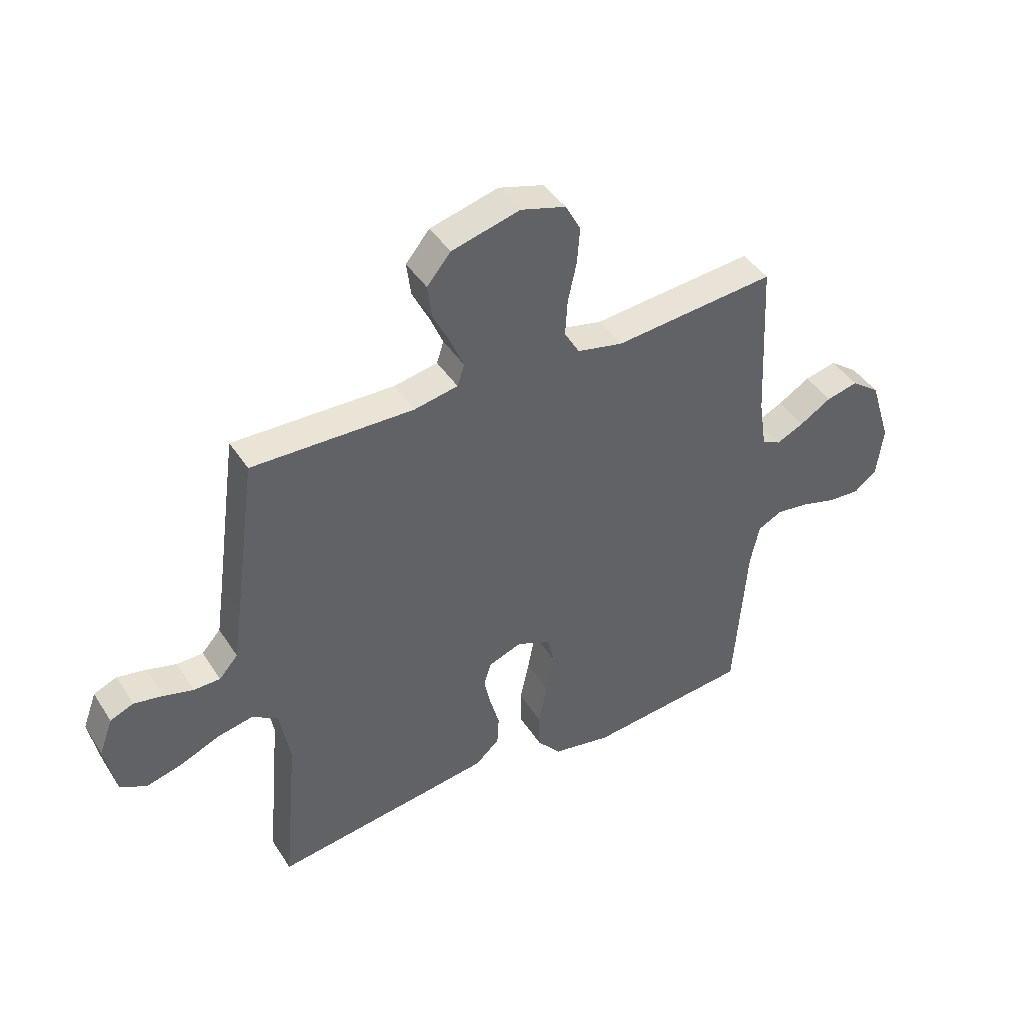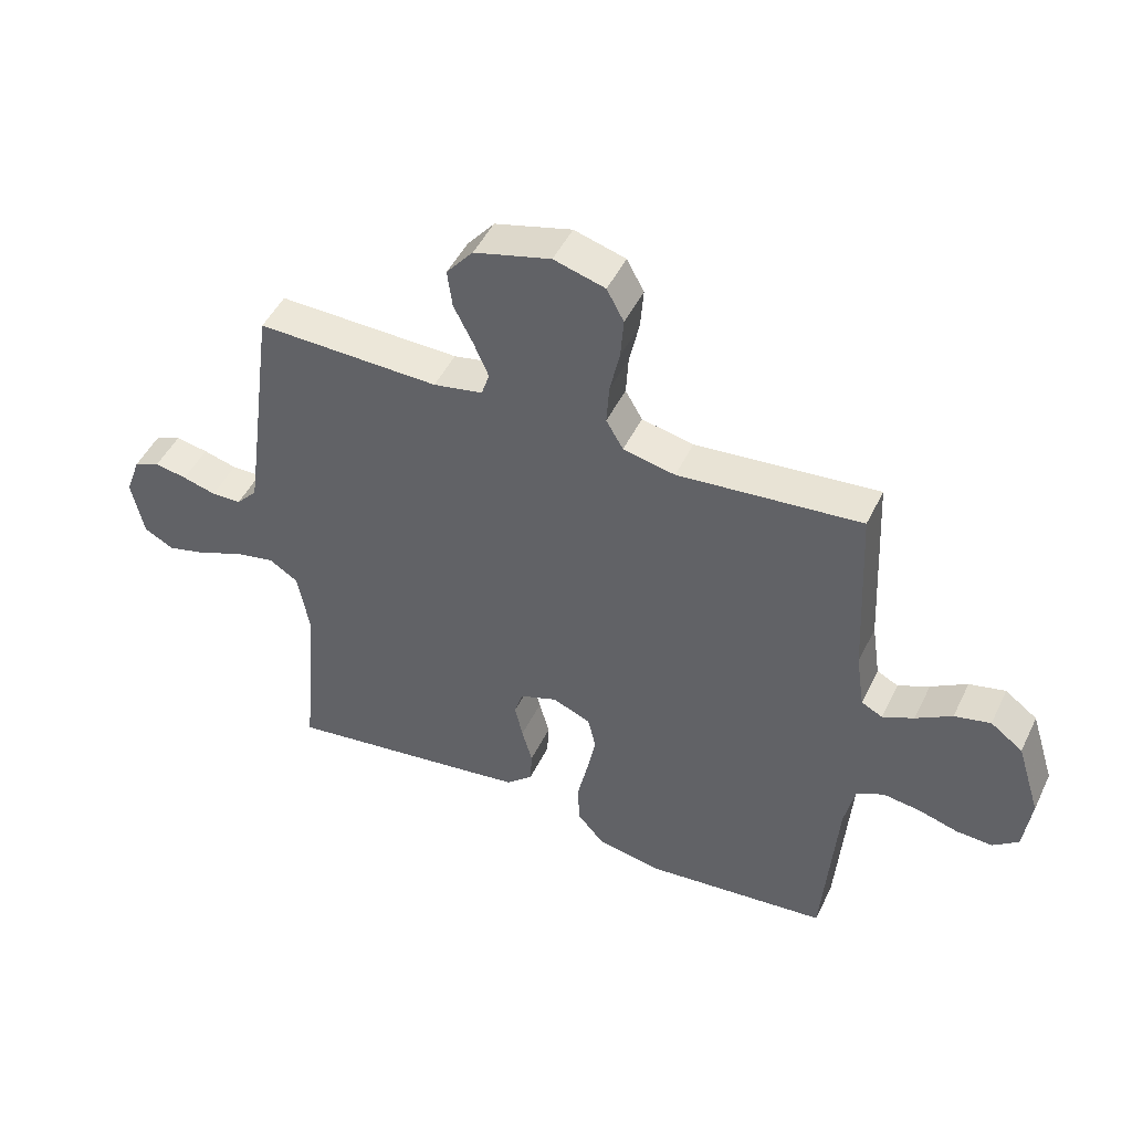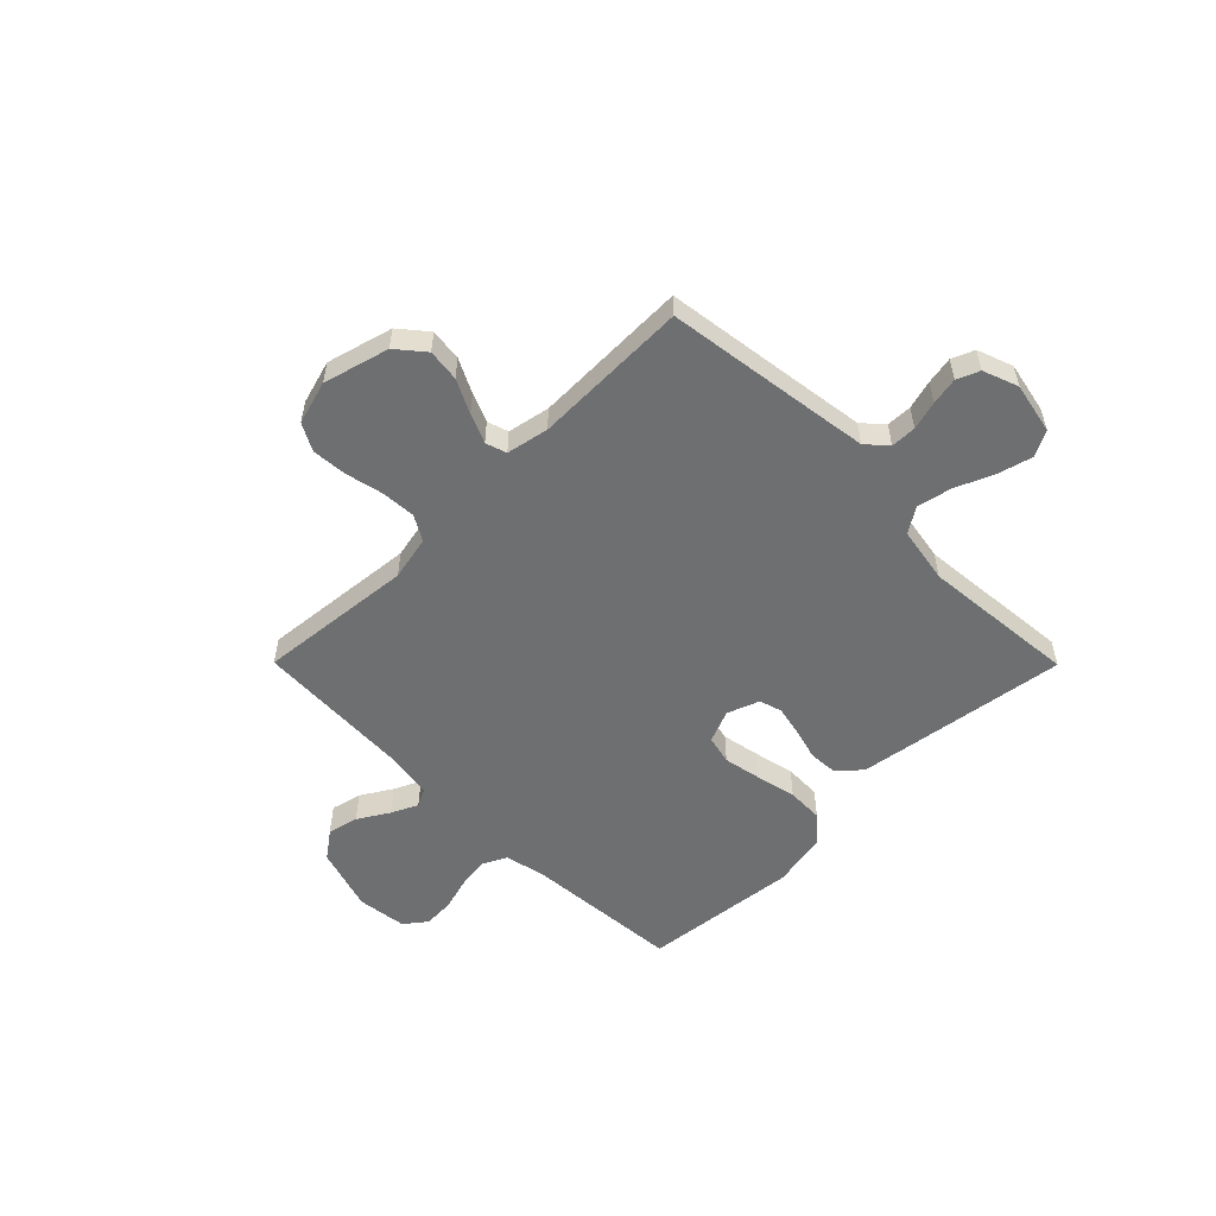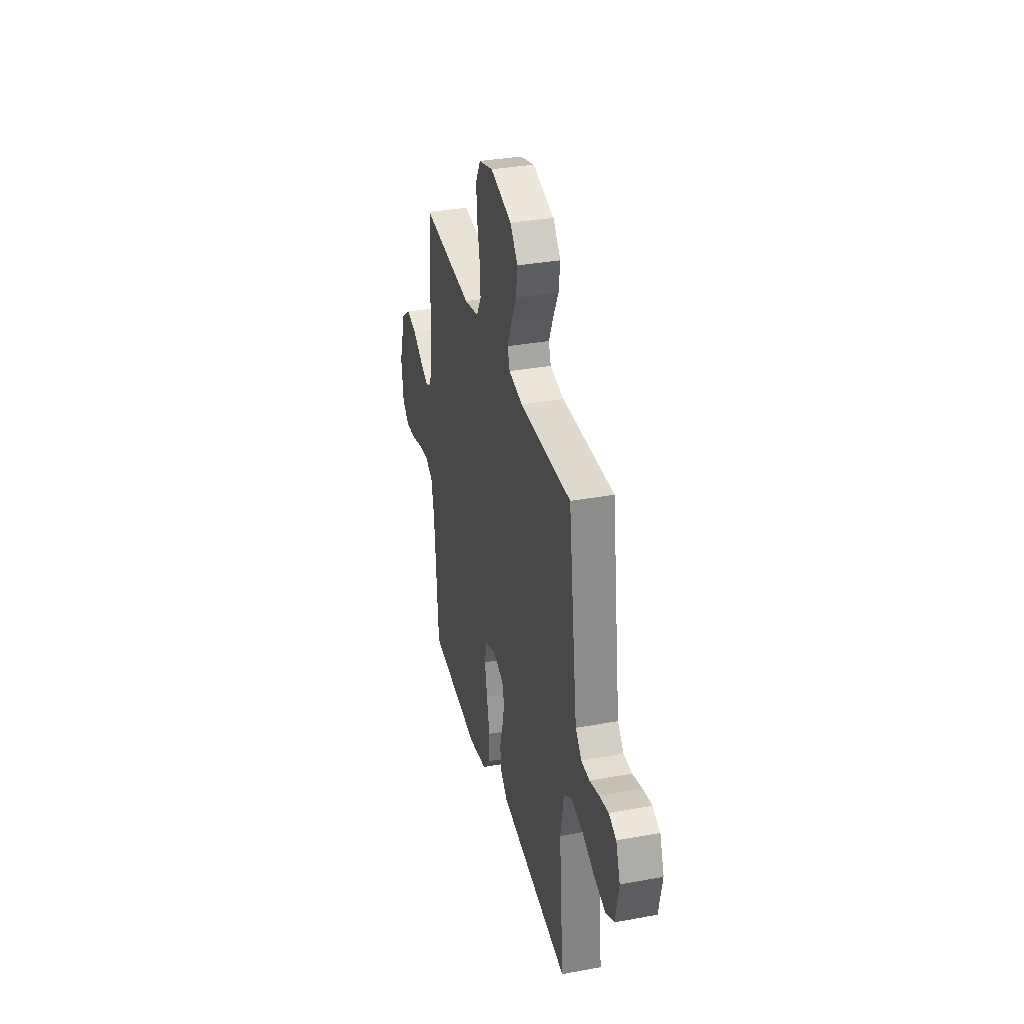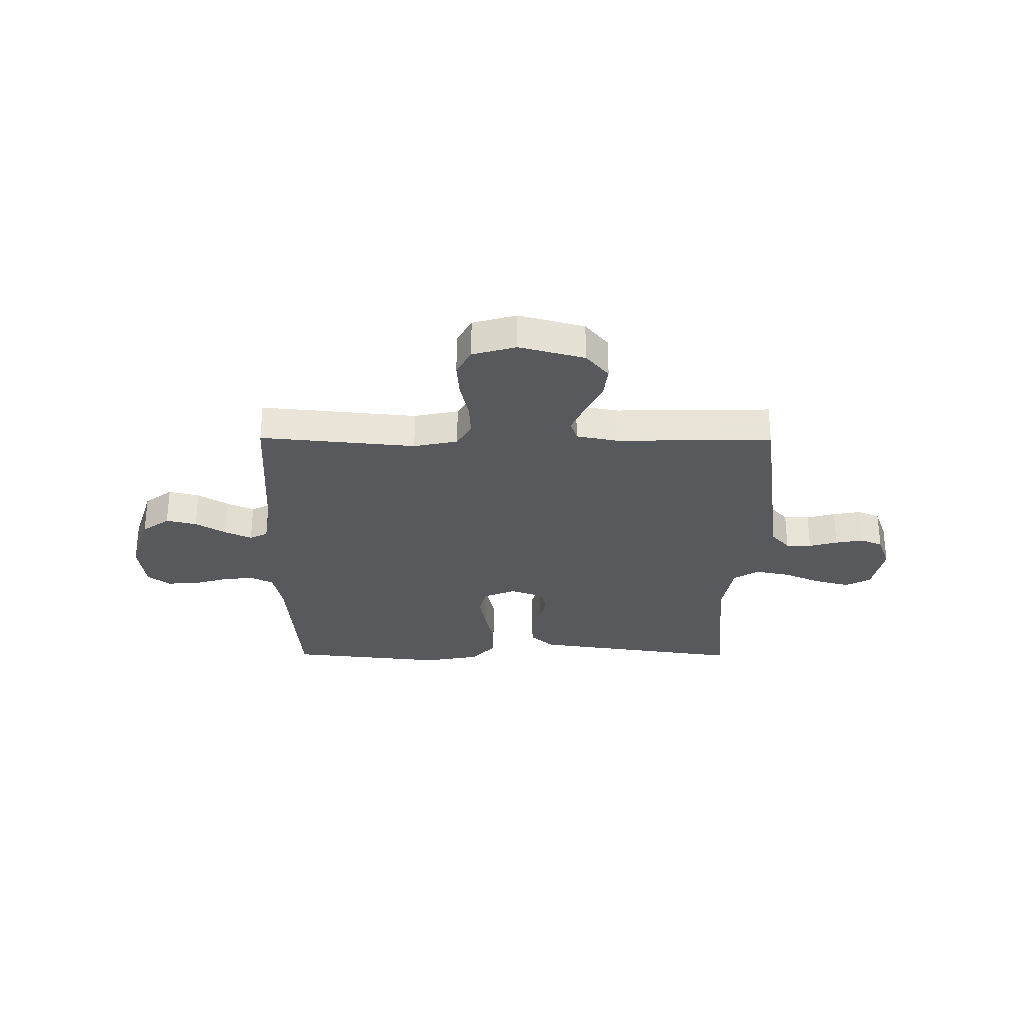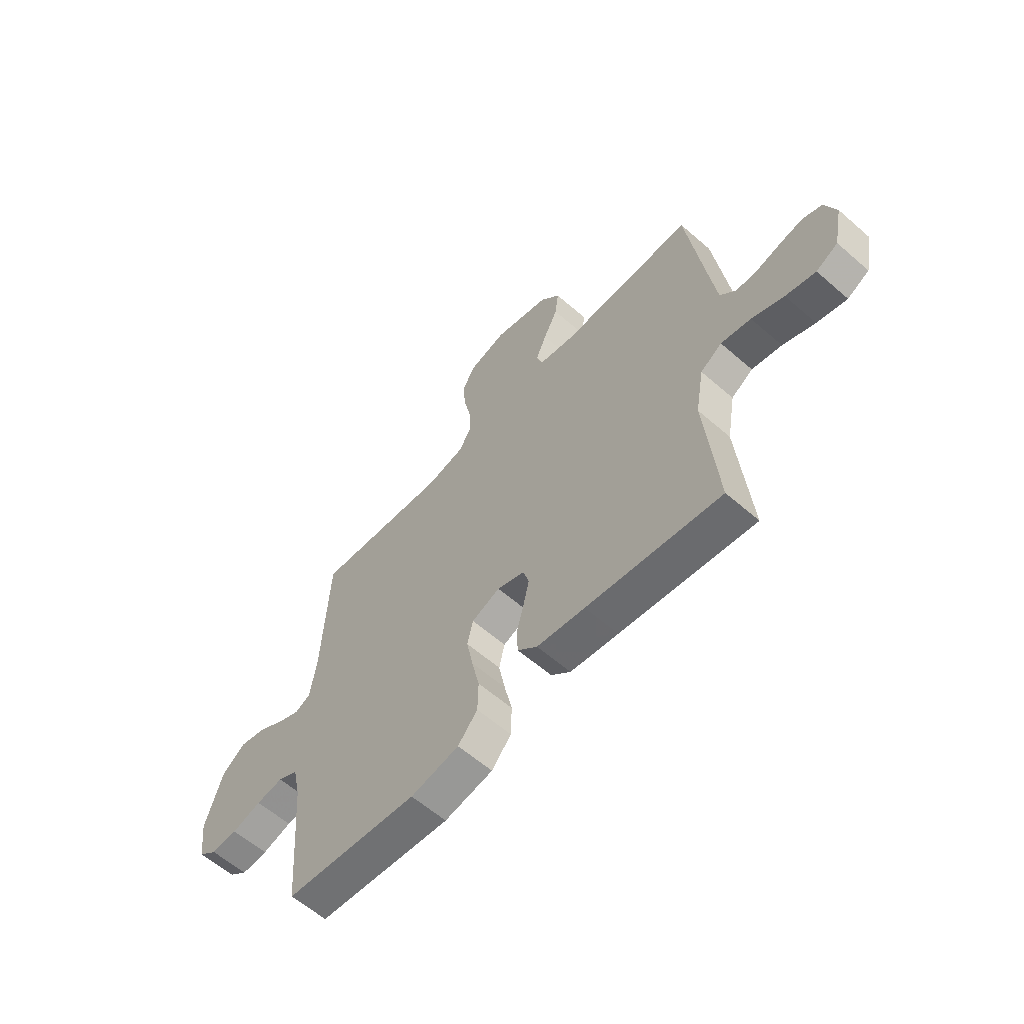
<metadata>
{"format":"obj","ext":"obj","renderer":"f3d","projection":"perspective","resolution":1024,"background":"white","views":[{"elev":42.6,"azim":149.7,"up":"+Z"},{"elev":47.8,"azim":-155.0,"up":"+Z"},{"elev":-54.5,"azim":44.8,"up":"+Y"},{"elev":34.0,"azim":76.0,"up":"+Z"},{"elev":-29.2,"azim":-0.4,"up":"+Y"},{"elev":-60.2,"azim":48.3,"up":"+Z"}]}
</metadata>
<code>
v -0.5 0.07 -0.5
v -0.523 0.07 -0.2
v -0.54 0.07 -0.121
v -0.585 0.07 -0.098
v -0.646 0.07 -0.106
v -0.712 0.07 -0.125
v -0.771 0.07 -0.128
v -0.813 0.07 -0.095
v -0.825 0.07 0
v -0.786 0.07 0.124
v -0.733 0.07 0.163
v -0.674 0.07 0.149
v -0.615 0.07 0.113
v -0.564 0.07 0.089
v -0.529 0.07 0.107
v -0.515 0.07 0.2
v -0.5 0.07 0.5
v -0.2 0.07 0.471
v -0.115 0.07 0.489
v -0.087 0.07 0.537
v -0.091 0.07 0.603
v -0.107 0.07 0.676
v -0.112 0.07 0.743
v -0.084 0.07 0.795
v 0 0.07 0.819
v 0.126 0.07 0.785
v 0.17 0.07 0.732
v 0.162 0.07 0.67
v 0.13 0.07 0.606
v 0.106 0.07 0.55
v 0.119 0.07 0.51
v 0.2 0.07 0.494
v 0.5 0.07 0.5
v 0.541 0.07 0.2
v 0.555 0.07 0.101
v 0.59 0.07 0.062
v 0.639 0.07 0.061
v 0.694 0.07 0.076
v 0.747 0.07 0.086
v 0.79 0.07 0.068
v 0.815 0.07 0
v 0.795 0.07 -0.098
v 0.746 0.07 -0.124
v 0.679 0.07 -0.106
v 0.607 0.07 -0.075
v 0.54 0.07 -0.061
v 0.492 0.07 -0.092
v 0.473 0.07 -0.2
v 0.5 0.07 -0.5
v 0.2 0.07 -0.457
v 0.092 0.07 -0.441
v 0.048 0.07 -0.401
v 0.045 0.07 -0.346
v 0.062 0.07 -0.285
v 0.075 0.07 -0.227
v 0.062 0.07 -0.183
v 0 0.07 -0.16
v -0.063 0.07 -0.186
v -0.076 0.07 -0.241
v -0.062 0.07 -0.314
v -0.045 0.07 -0.391
v -0.047 0.07 -0.461
v -0.091 0.07 -0.512
v -0.2 0.07 -0.532
v -0.5 0 -0.5
v -0.523 0 -0.2
v -0.54 0 -0.121
v -0.585 0 -0.098
v -0.646 0 -0.106
v -0.712 0 -0.125
v -0.771 0 -0.128
v -0.813 0 -0.095
v -0.825 0 0
v -0.786 0 0.124
v -0.733 0 0.163
v -0.674 0 0.149
v -0.615 0 0.113
v -0.564 0 0.089
v -0.529 0 0.107
v -0.515 0 0.2
v -0.5 0 0.5
v -0.2 0 0.471
v -0.115 0 0.489
v -0.087 0 0.537
v -0.091 0 0.603
v -0.107 0 0.676
v -0.112 0 0.743
v -0.084 0 0.795
v 0 0 0.819
v 0.126 0 0.785
v 0.17 0 0.732
v 0.162 0 0.67
v 0.13 0 0.606
v 0.106 0 0.55
v 0.119 0 0.51
v 0.2 0 0.494
v 0.5 0 0.5
v 0.541 0 0.2
v 0.555 0 0.101
v 0.59 0 0.062
v 0.639 0 0.061
v 0.694 0 0.076
v 0.747 0 0.086
v 0.79 0 0.068
v 0.815 0 0
v 0.795 0 -0.098
v 0.746 0 -0.124
v 0.679 0 -0.106
v 0.607 0 -0.075
v 0.54 0 -0.061
v 0.492 0 -0.092
v 0.473 0 -0.2
v 0.5 0 -0.5
v 0.2 0 -0.457
v 0.092 0 -0.441
v 0.048 0 -0.401
v 0.045 0 -0.346
v 0.062 0 -0.285
v 0.075 0 -0.227
v 0.062 0 -0.183
v 0 0 -0.16
v -0.063 0 -0.186
v -0.076 0 -0.241
v -0.062 0 -0.314
v -0.045 0 -0.391
v -0.047 0 -0.461
v -0.091 0 -0.512
v -0.2 0 -0.532
f 64 1 2
f 63 64 2
f 62 63 2
f 61 62 2
f 60 61 2
f 59 60 2 3
f 58 59 3 4
f 57 58 4
f 52 53 54
f 51 52 54
f 50 51 54
f 49 50 54
f 48 49 54
f 47 48 54 55
f 46 47 55 56
f 43 44 45
f 42 43 45
f 41 42 45
f 40 41 45
f 39 40 45
f 38 39 45
f 37 38 45
f 36 37 45 46
f 46 56 57
f 36 46 57
f 35 36 57
f 32 33 34
f 35 57 4
f 34 35 4
f 32 34 4
f 31 32 4
f 27 28 29
f 26 27 29
f 25 26 29
f 24 25 29
f 23 24 29
f 22 23 29
f 21 22 29
f 20 21 29 30
f 16 17 18
f 15 16 18 19
f 11 12 13
f 10 11 13
f 9 10 13
f 8 9 13
f 7 8 13
f 6 7 13
f 5 6 13
f 5 13 14
f 4 5 14 15
f 19 20 30 31
f 4 15 19 31
f 66 65 128
f 66 128 127
f 66 127 126
f 66 126 125
f 66 125 124
f 67 66 124 123
f 68 67 123 122
f 68 122 121
f 118 117 116
f 118 116 115
f 118 115 114
f 118 114 113
f 118 113 112
f 119 118 112 111
f 120 119 111 110
f 109 108 107
f 109 107 106
f 109 106 105
f 109 105 104
f 109 104 103
f 109 103 102
f 109 102 101
f 110 109 101 100
f 121 120 110
f 121 110 100
f 121 100 99
f 98 97 96
f 68 121 99
f 68 99 98
f 68 98 96
f 68 96 95
f 93 92 91
f 93 91 90
f 93 90 89
f 93 89 88
f 93 88 87
f 93 87 86
f 93 86 85
f 94 93 85 84
f 82 81 80
f 83 82 80 79
f 77 76 75
f 77 75 74
f 77 74 73
f 77 73 72
f 77 72 71
f 77 71 70
f 77 70 69
f 78 77 69
f 79 78 69 68
f 95 94 84 83
f 95 83 79 68
f 1 65 66 2
f 2 66 67 3
f 3 67 68 4
f 4 68 69 5
f 5 69 70 6
f 6 70 71 7
f 7 71 72 8
f 8 72 73 9
f 9 73 74 10
f 10 74 75 11
f 11 75 76 12
f 12 76 77 13
f 13 77 78 14
f 14 78 79 15
f 15 79 80 16
f 16 80 81 17
f 17 81 82 18
f 18 82 83 19
f 19 83 84 20
f 20 84 85 21
f 21 85 86 22
f 22 86 87 23
f 23 87 88 24
f 24 88 89 25
f 25 89 90 26
f 26 90 91 27
f 27 91 92 28
f 28 92 93 29
f 29 93 94 30
f 30 94 95 31
f 31 95 96 32
f 32 96 97 33
f 33 97 98 34
f 34 98 99 35
f 35 99 100 36
f 36 100 101 37
f 37 101 102 38
f 38 102 103 39
f 39 103 104 40
f 40 104 105 41
f 41 105 106 42
f 42 106 107 43
f 43 107 108 44
f 44 108 109 45
f 45 109 110 46
f 46 110 111 47
f 47 111 112 48
f 48 112 113 49
f 49 113 114 50
f 50 114 115 51
f 51 115 116 52
f 52 116 117 53
f 53 117 118 54
f 54 118 119 55
f 55 119 120 56
f 56 120 121 57
f 57 121 122 58
f 58 122 123 59
f 59 123 124 60
f 60 124 125 61
f 61 125 126 62
f 62 126 127 63
f 63 127 128 64
f 64 128 65 1

</code>
